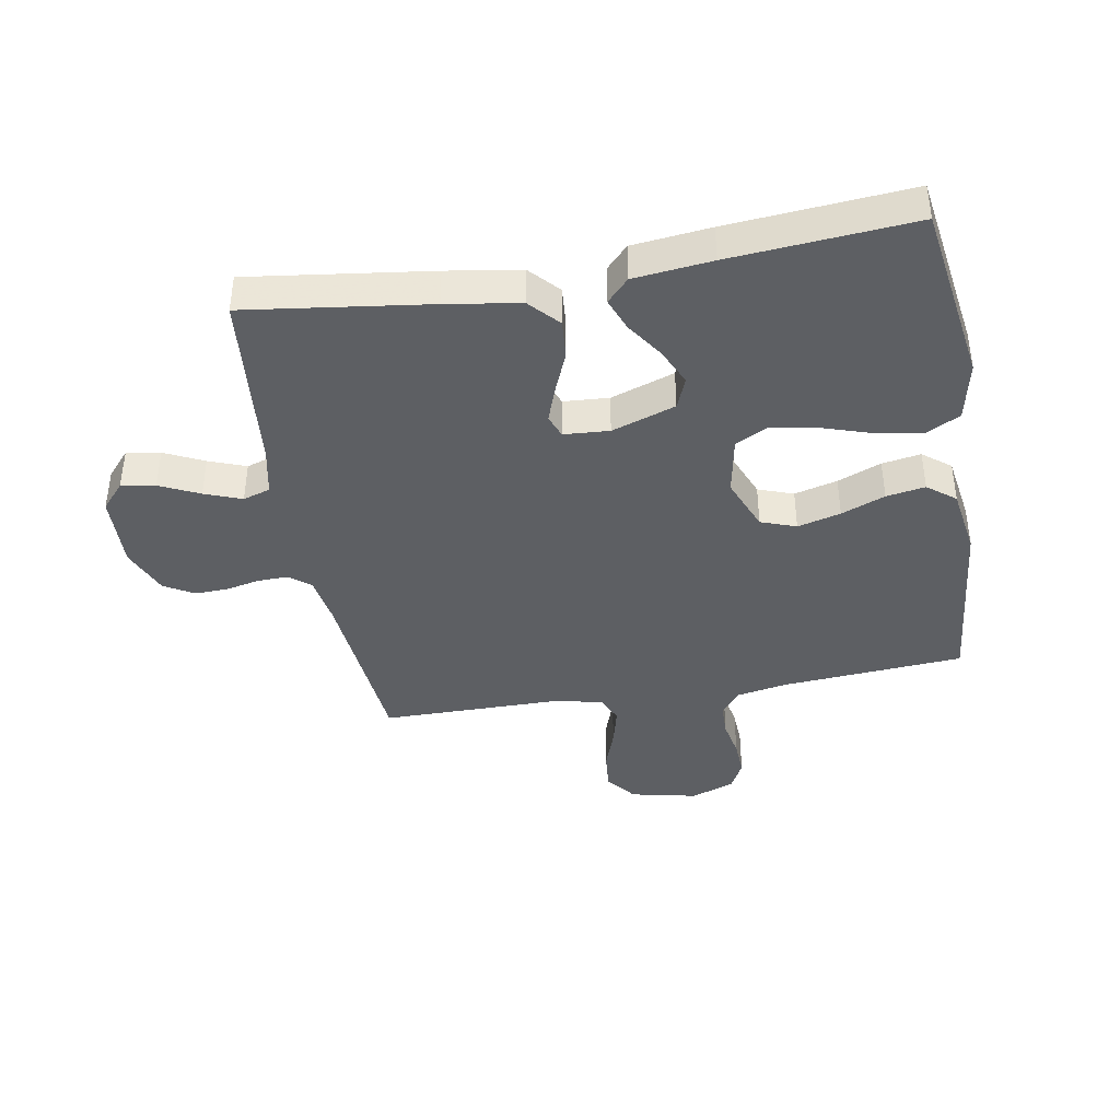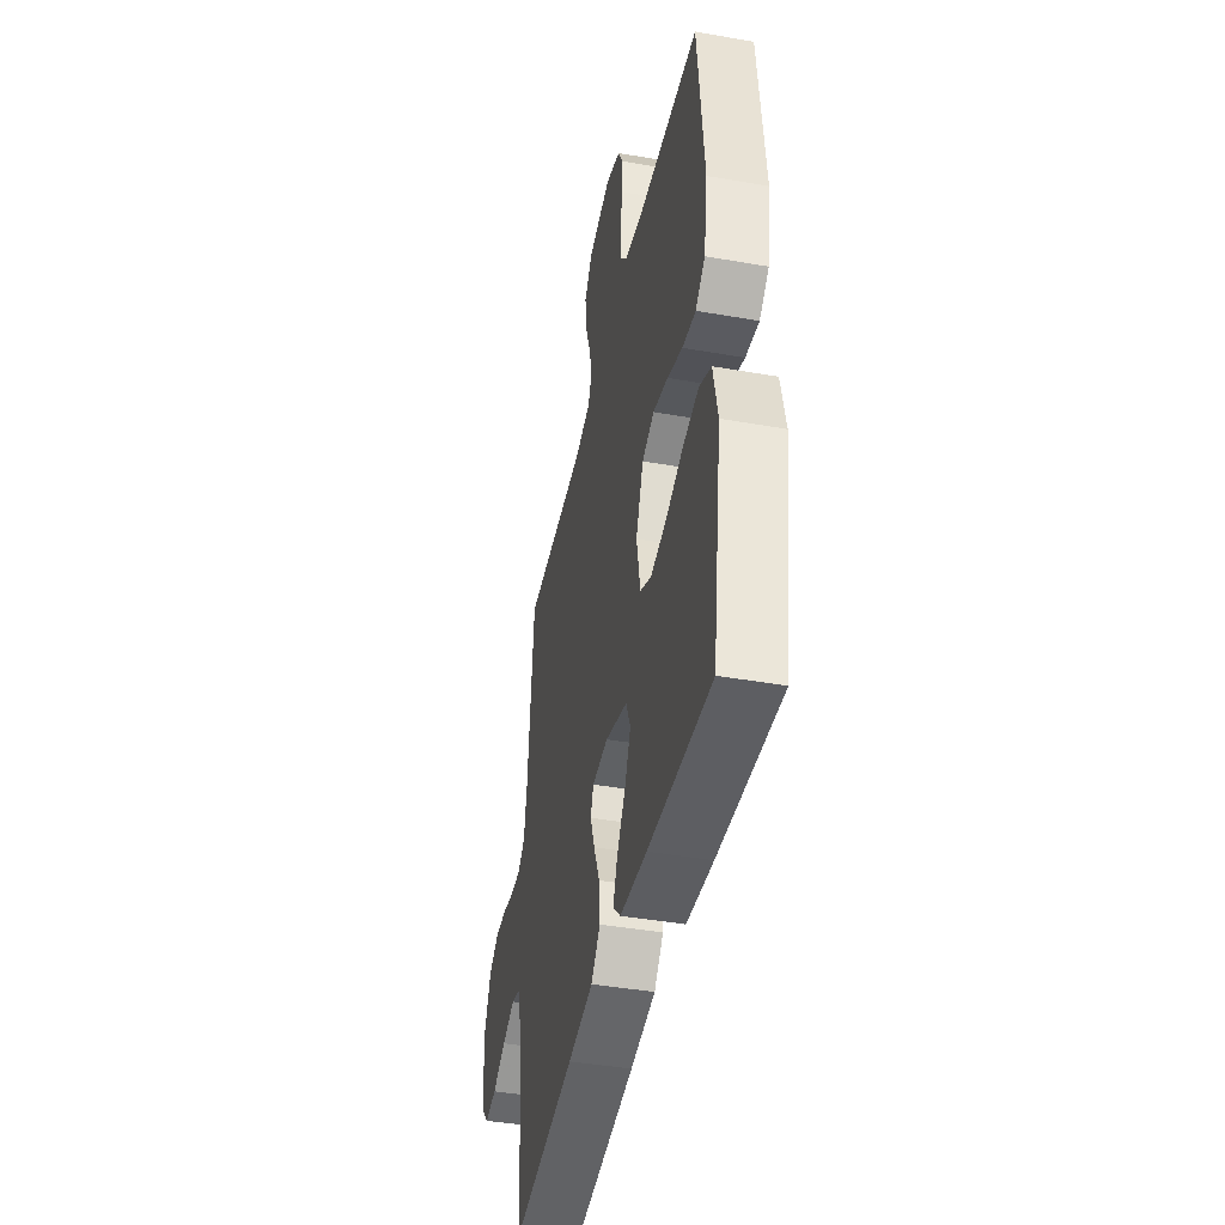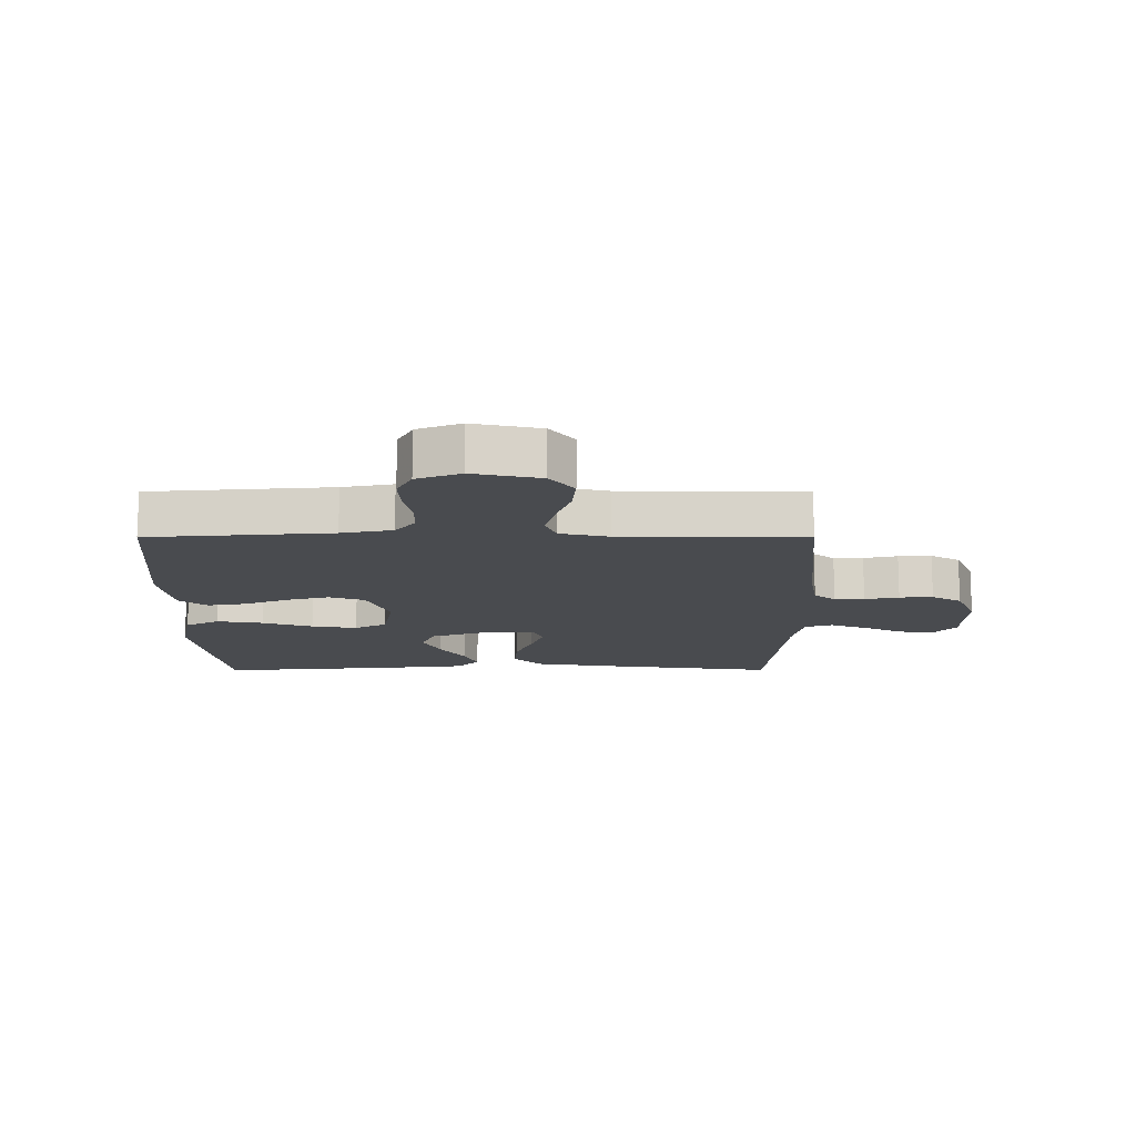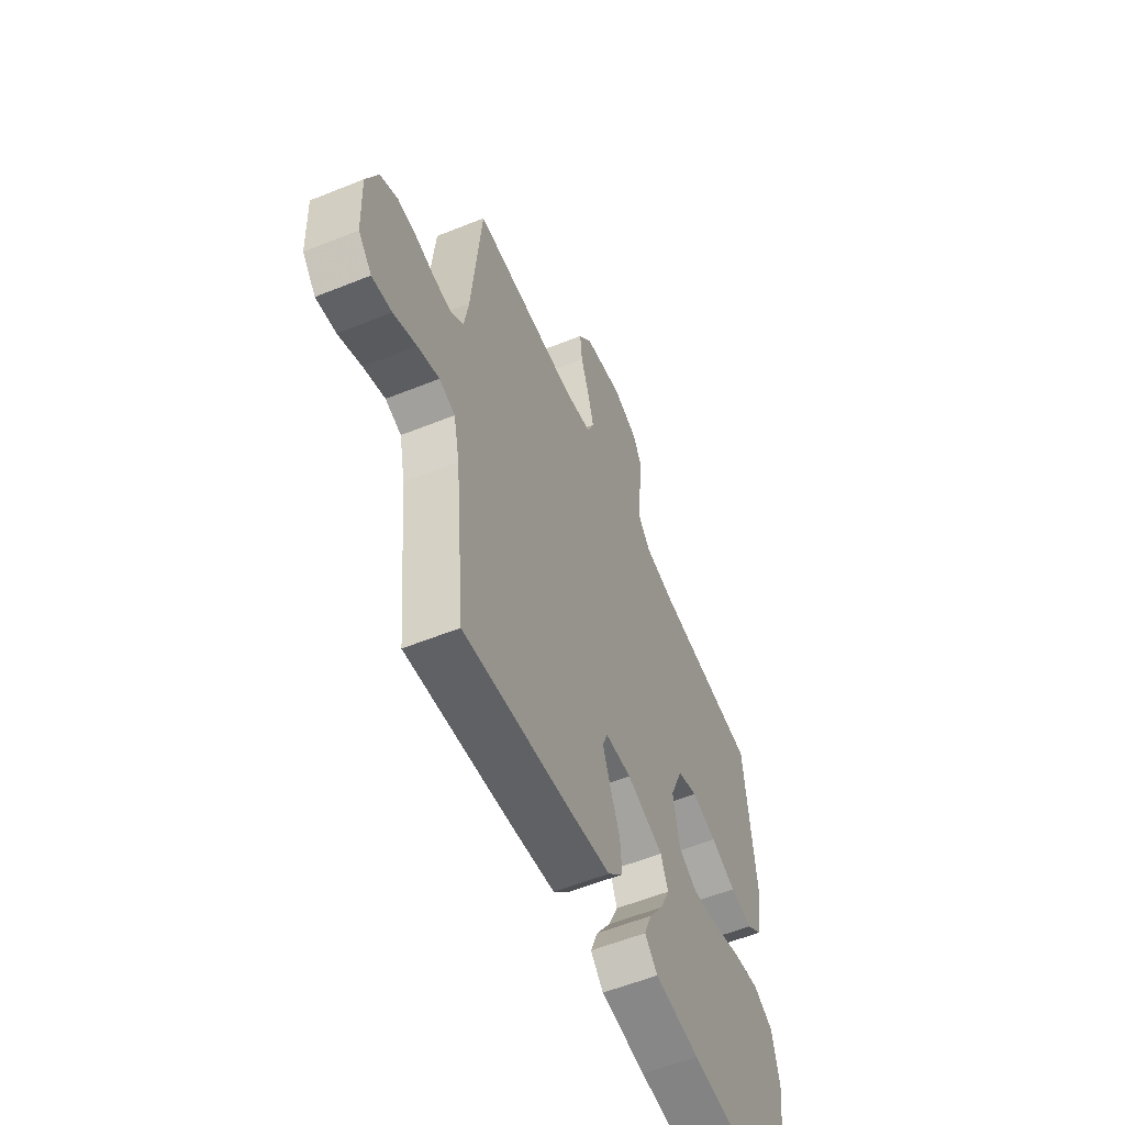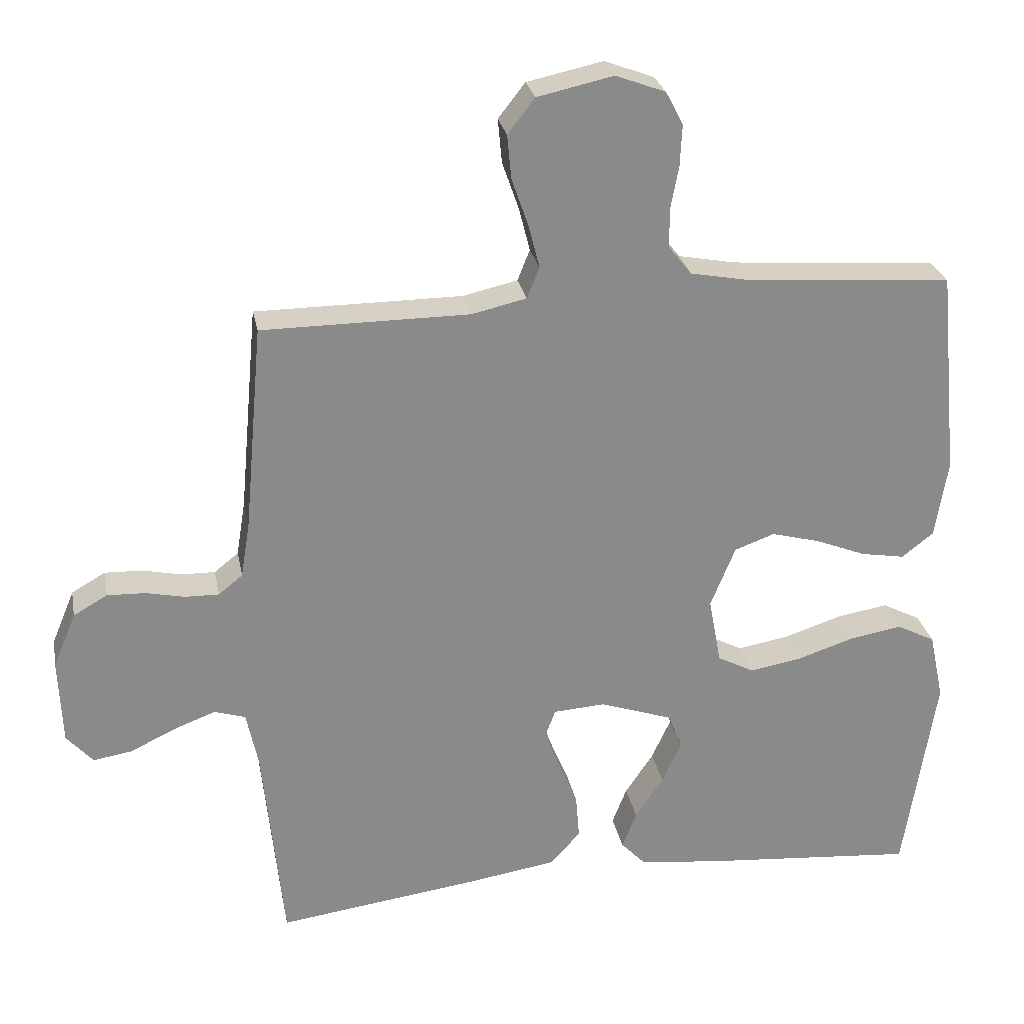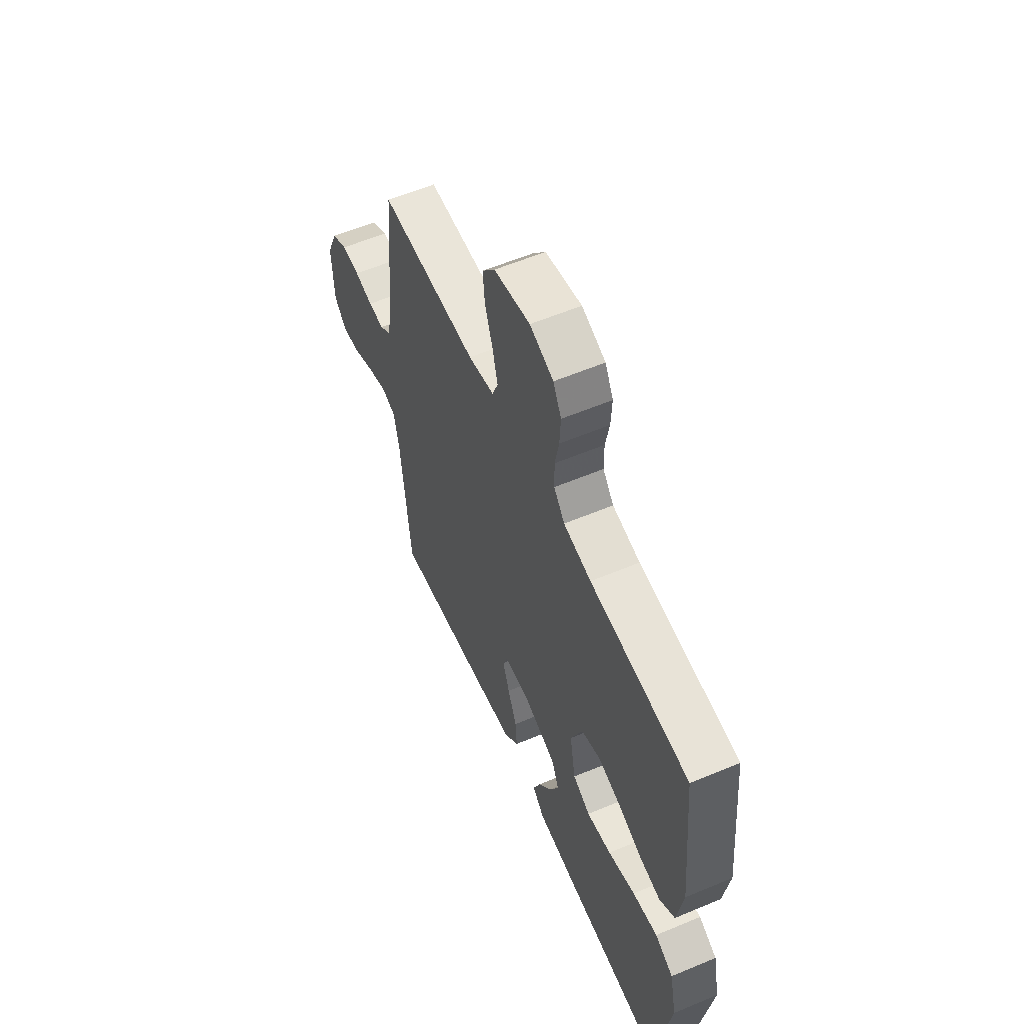
<metadata>
{"format":"obj","ext":"obj","renderer":"f3d","projection":"perspective","resolution":1024,"background":"white","views":[{"elev":-40.3,"azim":-170.1,"up":"+Y"},{"elev":-43.0,"azim":-101.8,"up":"+Z"},{"elev":-13.9,"azim":0.2,"up":"+Y"},{"elev":-57.0,"azim":112.8,"up":"+Z"},{"elev":26.8,"azim":169.2,"up":"+Z"},{"elev":58.6,"azim":-113.4,"up":"+Z"}]}
</metadata>
<code>
v 0.5 0.07 0.5
v 0.527 0.07 0.2
v 0.54 0.07 0.12
v 0.575 0.07 0.092
v 0.624 0.07 0.093
v 0.68 0.07 0.105
v 0.735 0.07 0.107
v 0.784 0.07 0.079
v 0.817 0.07 0
v 0.812 0.07 -0.125
v 0.774 0.07 -0.168
v 0.718 0.07 -0.159
v 0.653 0.07 -0.128
v 0.592 0.07 -0.105
v 0.547 0.07 -0.119
v 0.53 0.07 -0.2
v 0.5 0.07 -0.5
v 0.2 0.07 -0.46
v 0.079 0.07 -0.441
v 0.035 0.07 -0.393
v 0.04 0.07 -0.329
v 0.068 0.07 -0.261
v 0.089 0.07 -0.202
v 0.075 0.07 -0.164
v 0 0.07 -0.159
v -0.105 0.07 -0.195
v -0.126 0.07 -0.247
v -0.098 0.07 -0.308
v -0.057 0.07 -0.369
v -0.036 0.07 -0.423
v -0.072 0.07 -0.461
v -0.2 0.07 -0.475
v -0.5 0.07 -0.5
v -0.546 0.07 -0.2
v -0.525 0.07 -0.101
v -0.469 0.07 -0.072
v -0.393 0.07 -0.085
v -0.31 0.07 -0.112
v -0.235 0.07 -0.125
v -0.182 0.07 -0.097
v -0.164 0.07 0
v -0.2 0.07 0.089
v -0.258 0.07 0.11
v -0.329 0.07 0.091
v -0.401 0.07 0.062
v -0.465 0.07 0.051
v -0.511 0.07 0.087
v -0.529 0.07 0.2
v -0.5 0.07 0.5
v -0.2 0.07 0.523
v -0.116 0.07 0.539
v -0.083 0.07 0.58
v -0.082 0.07 0.636
v -0.094 0.07 0.699
v -0.097 0.07 0.759
v -0.072 0.07 0.807
v 0 0.07 0.834
v 0.11 0.07 0.81
v 0.149 0.07 0.76
v 0.143 0.07 0.696
v 0.119 0.07 0.627
v 0.103 0.07 0.564
v 0.121 0.07 0.519
v 0.2 0.07 0.501
v 0.5 0 0.5
v 0.527 0 0.2
v 0.54 0 0.12
v 0.575 0 0.092
v 0.624 0 0.093
v 0.68 0 0.105
v 0.735 0 0.107
v 0.784 0 0.079
v 0.817 0 0
v 0.812 0 -0.125
v 0.774 0 -0.168
v 0.718 0 -0.159
v 0.653 0 -0.128
v 0.592 0 -0.105
v 0.547 0 -0.119
v 0.53 0 -0.2
v 0.5 0 -0.5
v 0.2 0 -0.46
v 0.079 0 -0.441
v 0.035 0 -0.393
v 0.04 0 -0.329
v 0.068 0 -0.261
v 0.089 0 -0.202
v 0.075 0 -0.164
v 0 0 -0.159
v -0.105 0 -0.195
v -0.126 0 -0.247
v -0.098 0 -0.308
v -0.057 0 -0.369
v -0.036 0 -0.423
v -0.072 0 -0.461
v -0.2 0 -0.475
v -0.5 0 -0.5
v -0.546 0 -0.2
v -0.525 0 -0.101
v -0.469 0 -0.072
v -0.393 0 -0.085
v -0.31 0 -0.112
v -0.235 0 -0.125
v -0.182 0 -0.097
v -0.164 0 0
v -0.2 0 0.089
v -0.258 0 0.11
v -0.329 0 0.091
v -0.401 0 0.062
v -0.465 0 0.051
v -0.511 0 0.087
v -0.529 0 0.2
v -0.5 0 0.5
v -0.2 0 0.523
v -0.116 0 0.539
v -0.083 0 0.58
v -0.082 0 0.636
v -0.094 0 0.699
v -0.097 0 0.759
v -0.072 0 0.807
v 0 0 0.834
v 0.11 0 0.81
v 0.149 0 0.76
v 0.143 0 0.696
v 0.119 0 0.627
v 0.103 0 0.564
v 0.121 0 0.519
v 0.2 0 0.501
f 59 60 61
f 58 59 61
f 57 58 61
f 56 57 61
f 55 56 61
f 54 55 61
f 53 54 61
f 52 53 61 62
f 51 52 62 63
f 48 49 50
f 47 48 50
f 46 47 50
f 45 46 50
f 44 45 50
f 51 63 64
f 50 51 64
f 44 50 64
f 43 44 64
f 36 37 38
f 35 36 38
f 34 35 38
f 33 34 38
f 32 33 38
f 31 32 38
f 30 31 38
f 29 30 38
f 28 29 38
f 27 28 38 39
f 26 27 39 40
f 20 21 22
f 19 20 22
f 18 19 22
f 17 18 22
f 16 17 22
f 15 16 22 23
f 14 15 23 24
f 11 12 13
f 10 11 13
f 9 10 13
f 8 9 13
f 7 8 13
f 6 7 13
f 5 6 13
f 4 5 13 14
f 14 24 25
f 4 14 25
f 3 4 25
f 64 1 2
f 43 64 2
f 42 43 2
f 26 40 41
f 25 26 41
f 25 41 42
f 3 25 42
f 2 3 42
f 125 124 123
f 125 123 122
f 125 122 121
f 125 121 120
f 125 120 119
f 125 119 118
f 125 118 117
f 126 125 117 116
f 127 126 116 115
f 114 113 112
f 114 112 111
f 114 111 110
f 114 110 109
f 114 109 108
f 128 127 115
f 128 115 114
f 128 114 108
f 128 108 107
f 102 101 100
f 102 100 99
f 102 99 98
f 102 98 97
f 102 97 96
f 102 96 95
f 102 95 94
f 102 94 93
f 102 93 92
f 103 102 92 91
f 104 103 91 90
f 86 85 84
f 86 84 83
f 86 83 82
f 86 82 81
f 86 81 80
f 87 86 80 79
f 88 87 79 78
f 77 76 75
f 77 75 74
f 77 74 73
f 77 73 72
f 77 72 71
f 77 71 70
f 77 70 69
f 78 77 69 68
f 89 88 78
f 89 78 68
f 89 68 67
f 66 65 128
f 66 128 107
f 66 107 106
f 105 104 90
f 105 90 89
f 106 105 89
f 106 89 67
f 106 67 66
f 1 65 66 2
f 2 66 67 3
f 3 67 68 4
f 4 68 69 5
f 5 69 70 6
f 6 70 71 7
f 7 71 72 8
f 8 72 73 9
f 9 73 74 10
f 10 74 75 11
f 11 75 76 12
f 12 76 77 13
f 13 77 78 14
f 14 78 79 15
f 15 79 80 16
f 16 80 81 17
f 17 81 82 18
f 18 82 83 19
f 19 83 84 20
f 20 84 85 21
f 21 85 86 22
f 22 86 87 23
f 23 87 88 24
f 24 88 89 25
f 25 89 90 26
f 26 90 91 27
f 27 91 92 28
f 28 92 93 29
f 29 93 94 30
f 30 94 95 31
f 31 95 96 32
f 32 96 97 33
f 33 97 98 34
f 34 98 99 35
f 35 99 100 36
f 36 100 101 37
f 37 101 102 38
f 38 102 103 39
f 39 103 104 40
f 40 104 105 41
f 41 105 106 42
f 42 106 107 43
f 43 107 108 44
f 44 108 109 45
f 45 109 110 46
f 46 110 111 47
f 47 111 112 48
f 48 112 113 49
f 49 113 114 50
f 50 114 115 51
f 51 115 116 52
f 52 116 117 53
f 53 117 118 54
f 54 118 119 55
f 55 119 120 56
f 56 120 121 57
f 57 121 122 58
f 58 122 123 59
f 59 123 124 60
f 60 124 125 61
f 61 125 126 62
f 62 126 127 63
f 63 127 128 64
f 64 128 65 1

</code>
